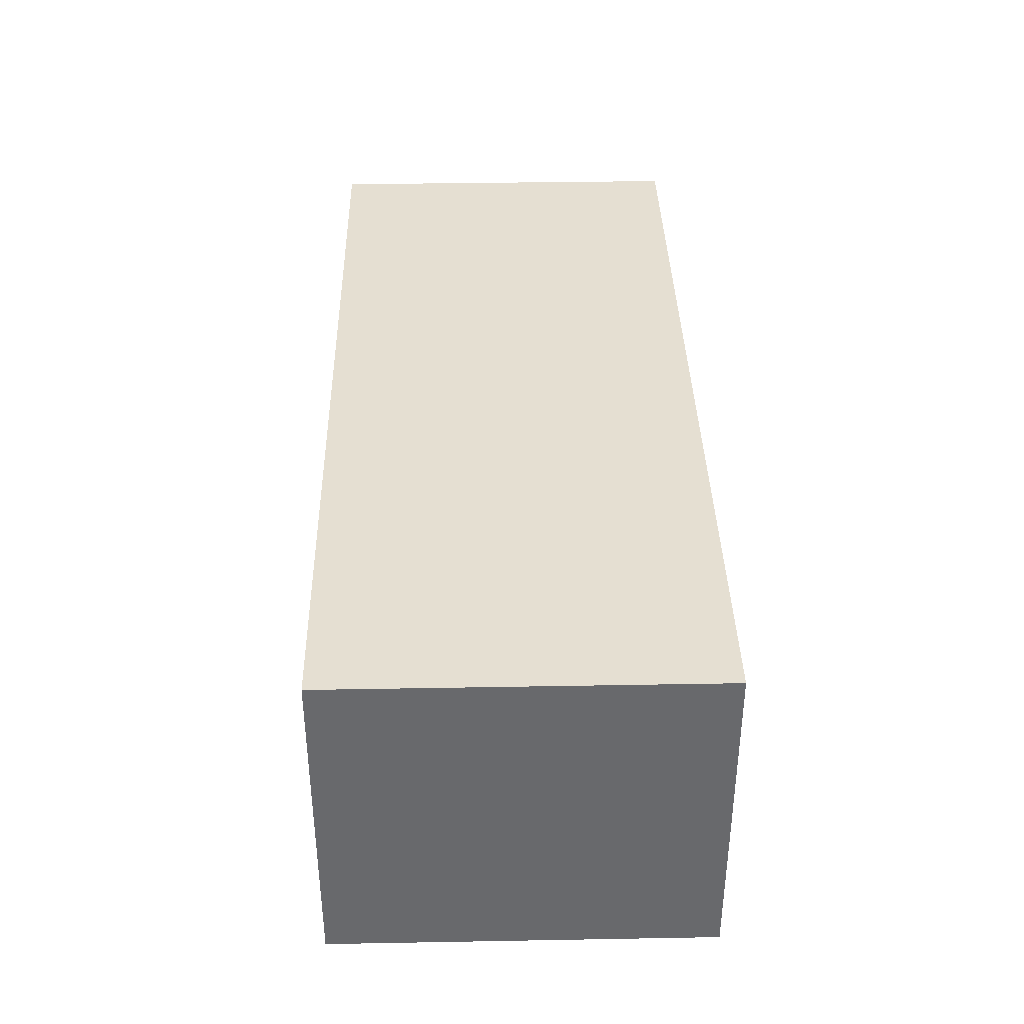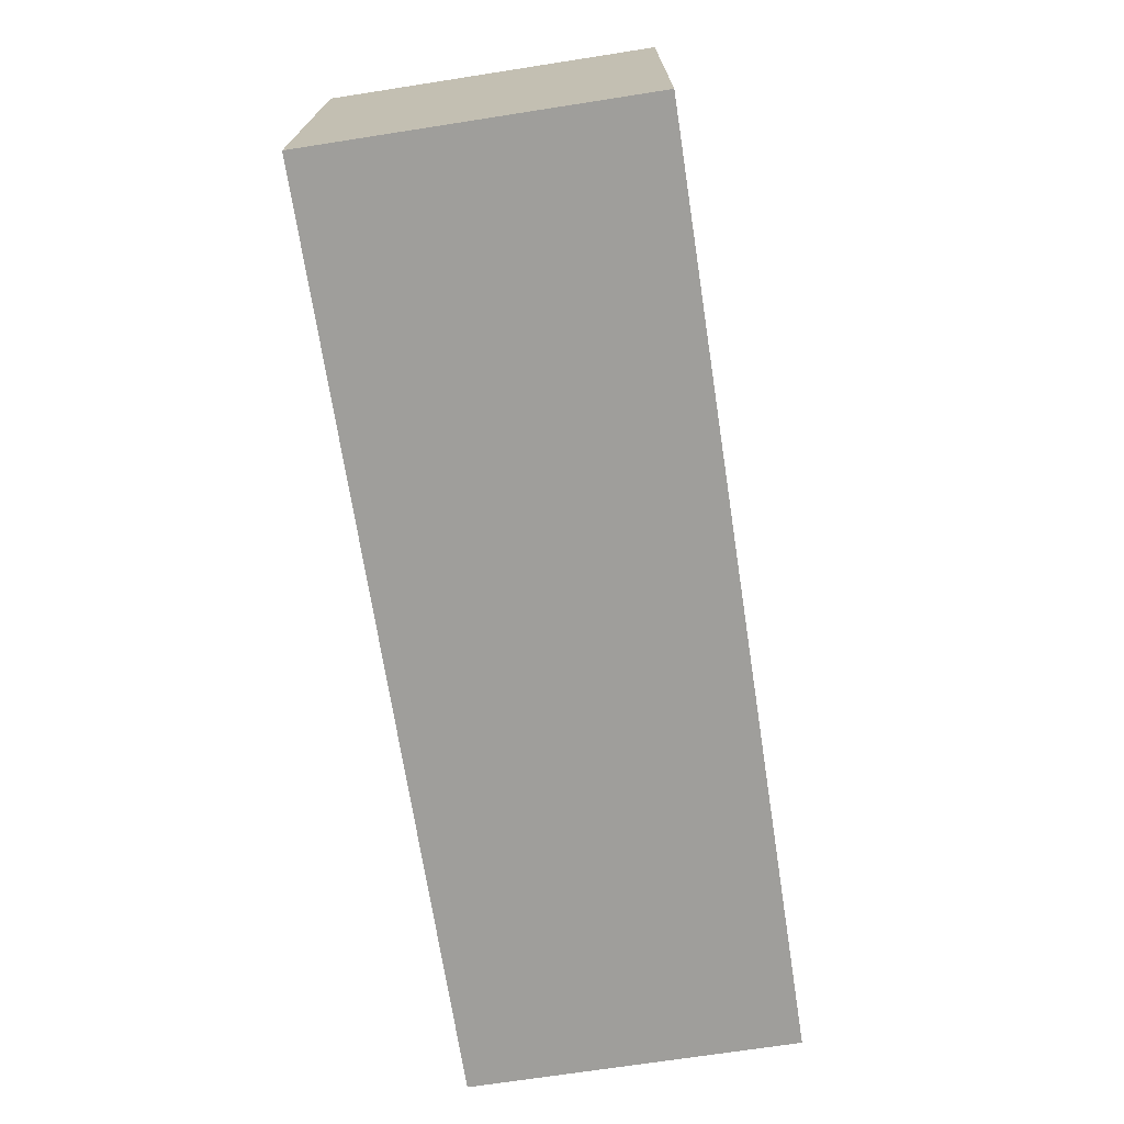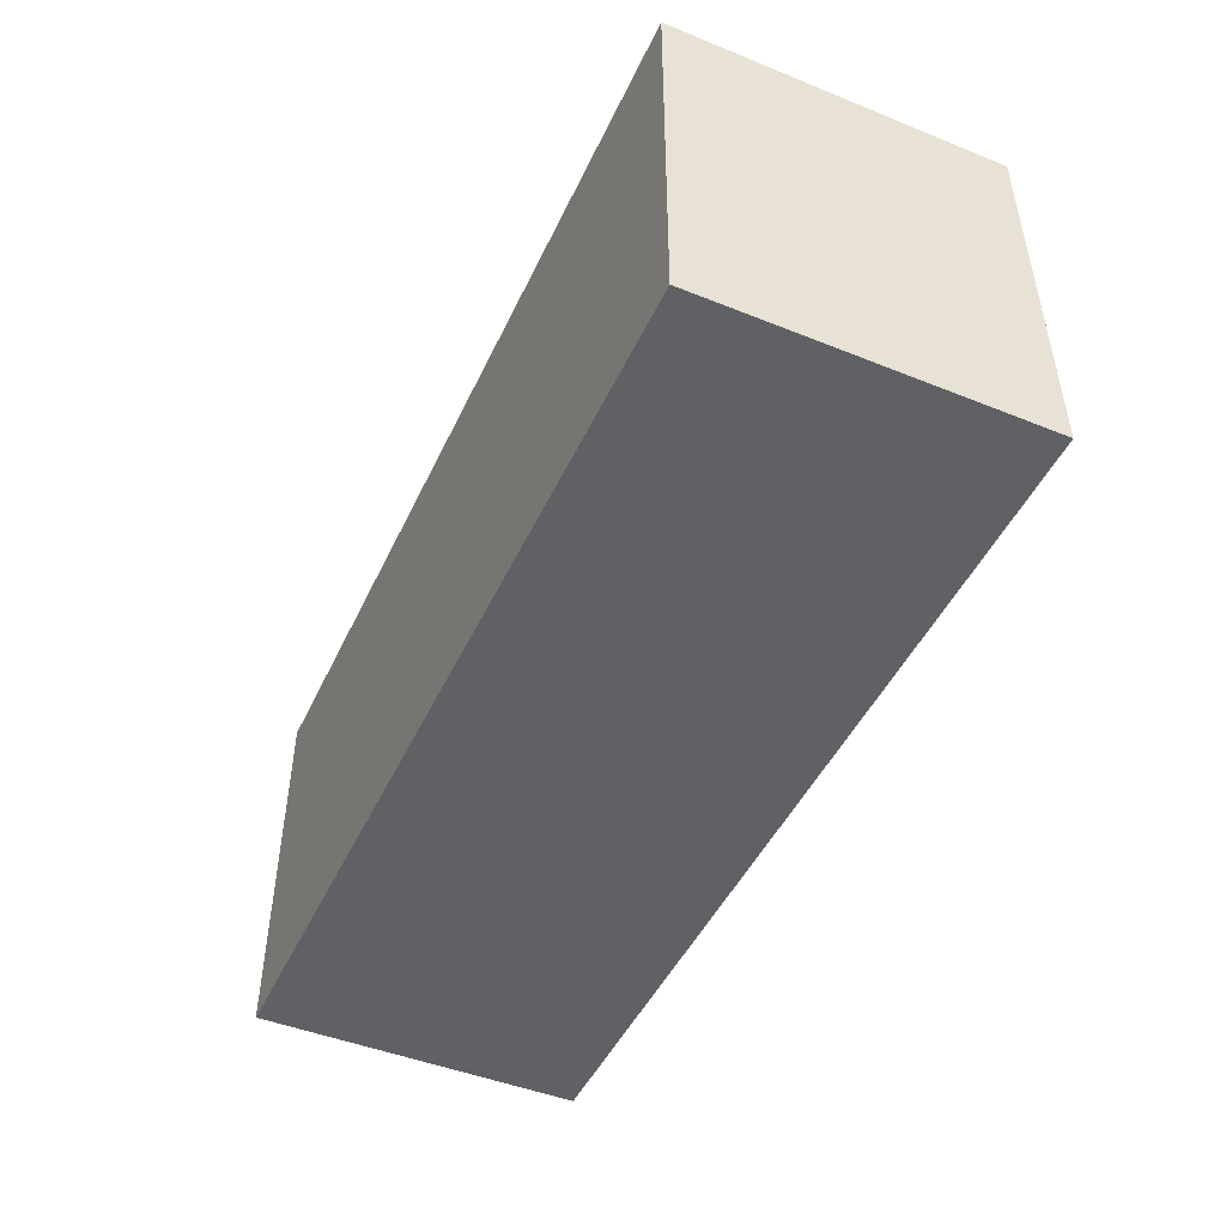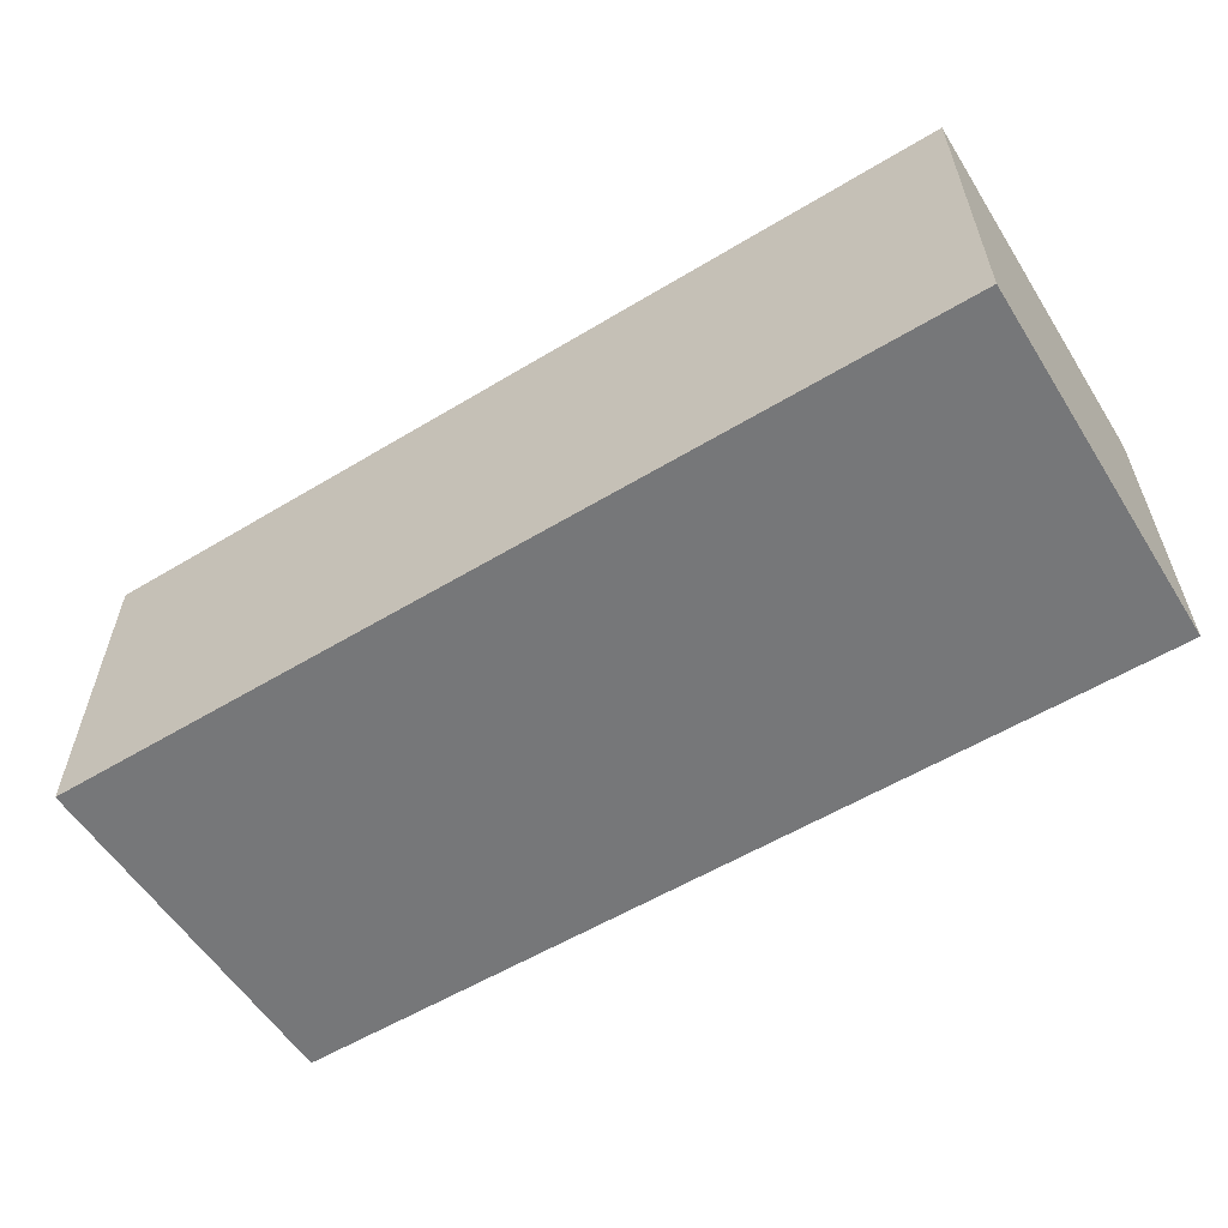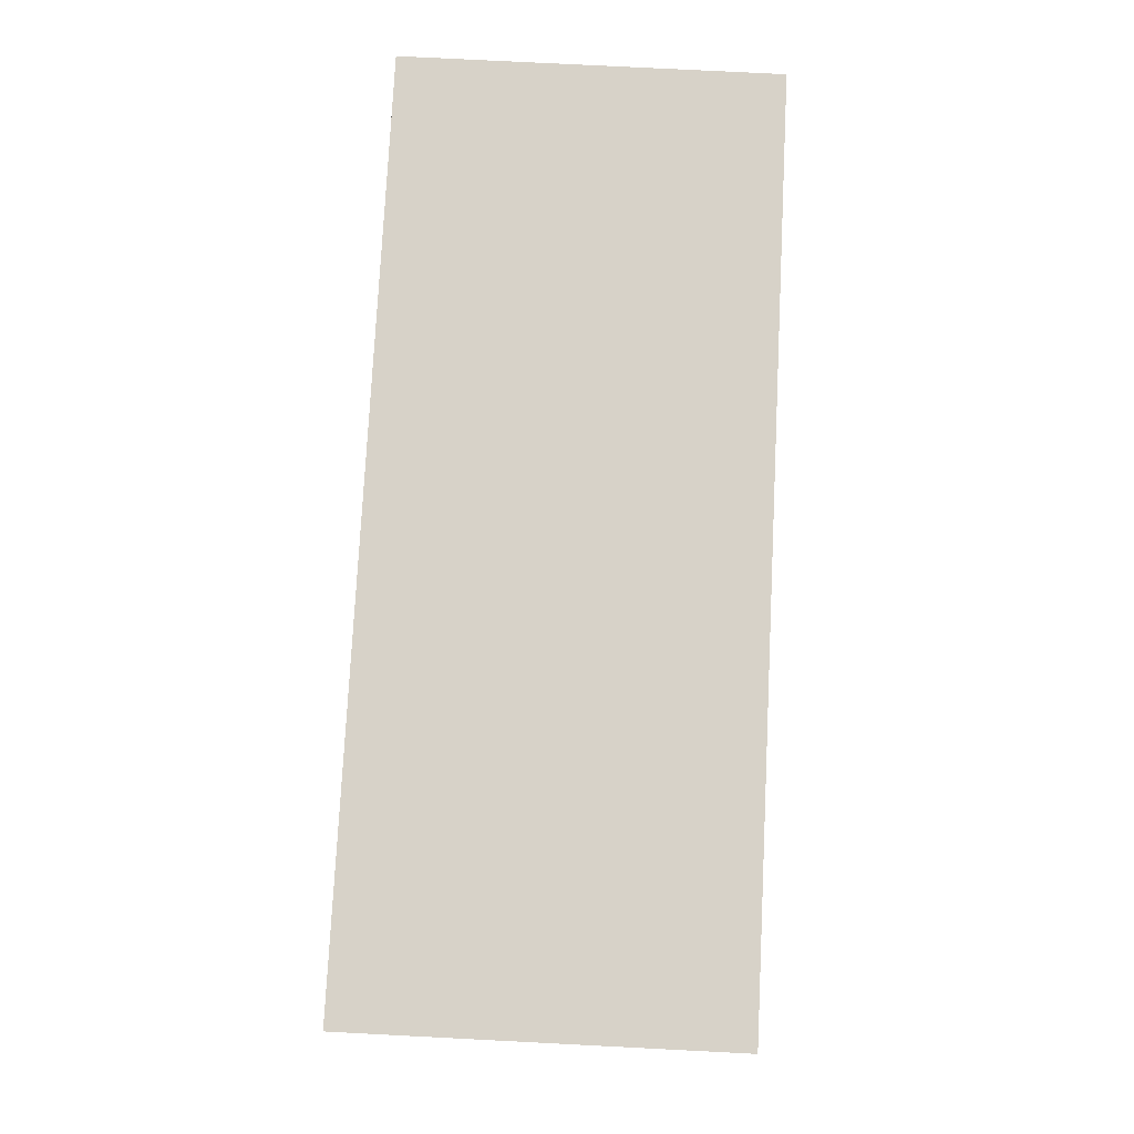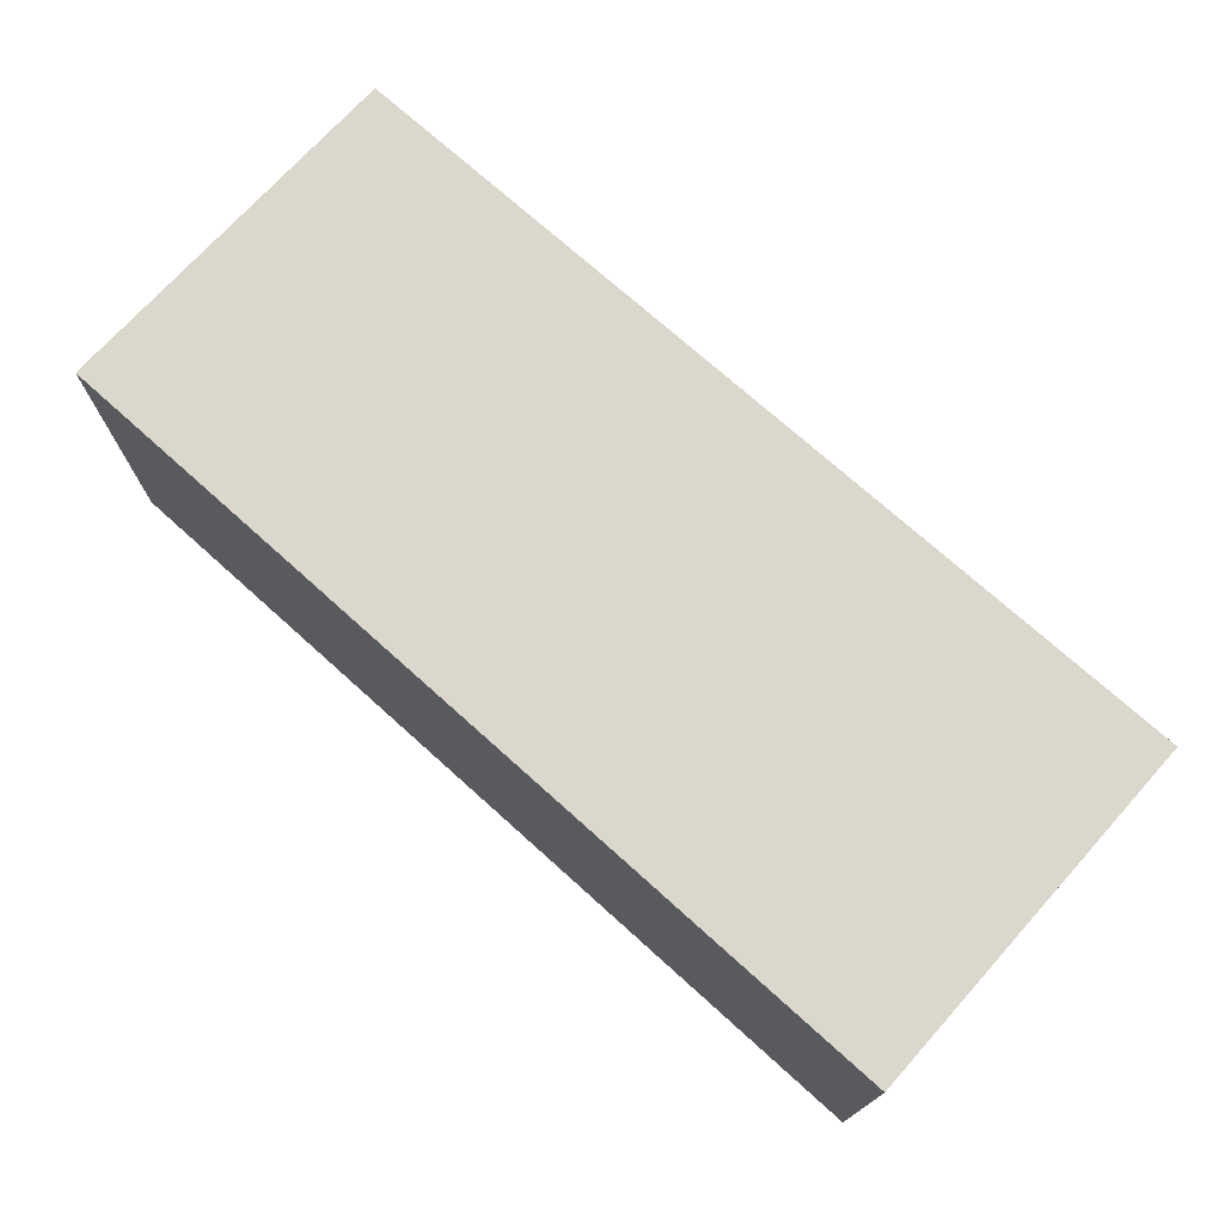
<metadata>
{"format":"obj","ext":"obj","renderer":"f3d","projection":"perspective","resolution":1024,"background":"white","views":[{"elev":37.4,"azim":-91.3,"up":"+Y"},{"elev":-70.8,"azim":-81.2,"up":"+Z"},{"elev":-47.2,"azim":-114.4,"up":"+Z"},{"elev":-57.1,"azim":32.1,"up":"+Y"},{"elev":77.4,"azim":-87.1,"up":"+Y"},{"elev":72.9,"azim":42.0,"up":"+Y"}]}
</metadata>
<code>
o Plane_Plane.004
v -0.0975 0 0.04
v 0.0975 0 0.04
v -0.0975 0 -0.04
v 0.0975 0 -0.04
v -0.0975 0.07 0.04
v 0.0975 0.07 0.04
v -0.0975 0.07 -0.04
v 0.0975 0.07 -0.04
f 1 3 4 2
f 5 6 8 7
f 4 3 7 8
f 1 2 6 5
f 2 4 8 6
f 3 1 5 7

</code>
